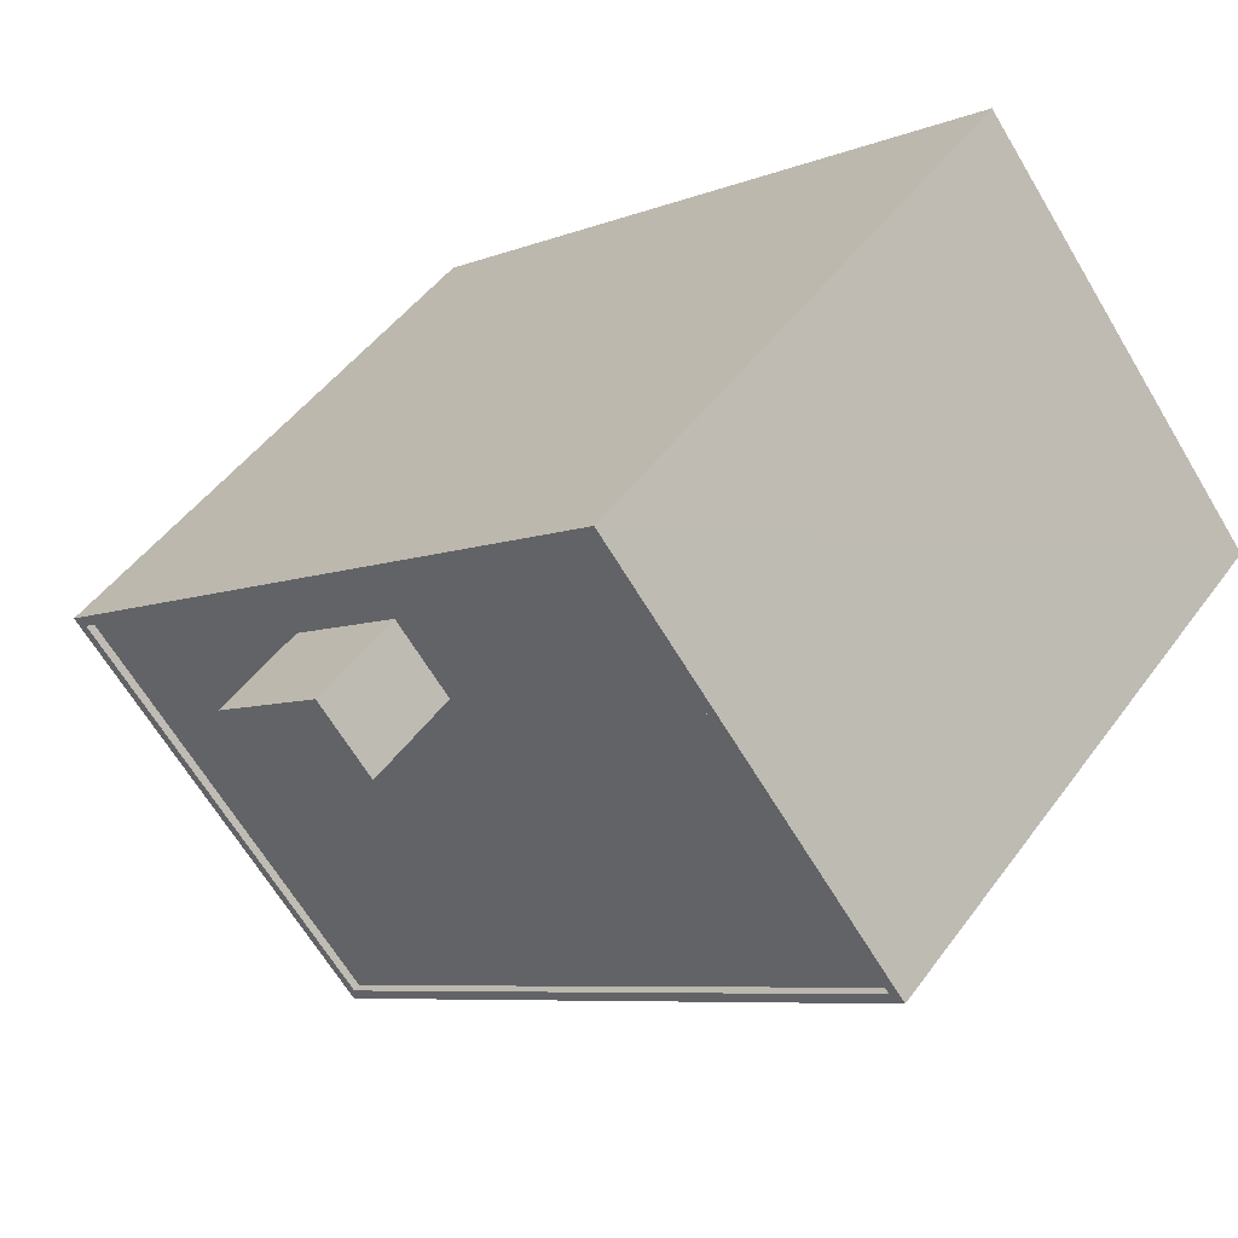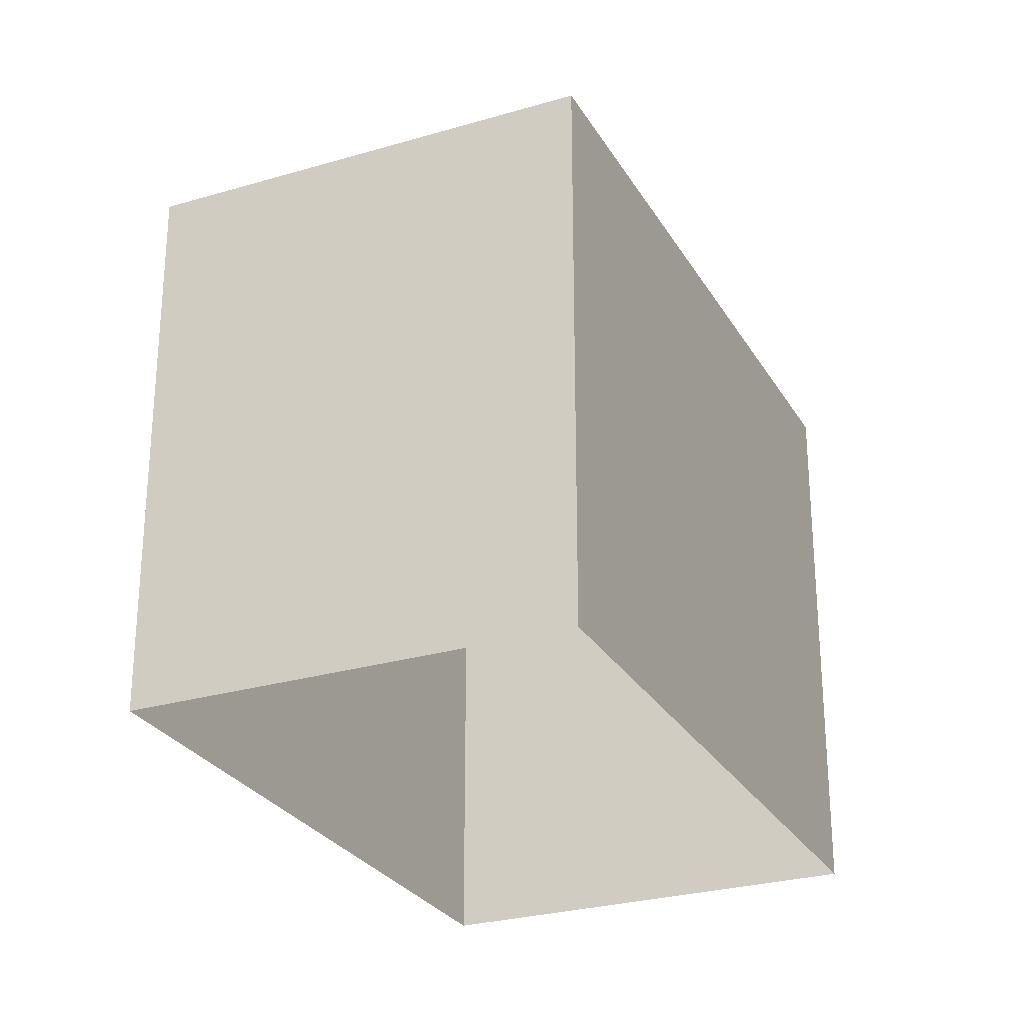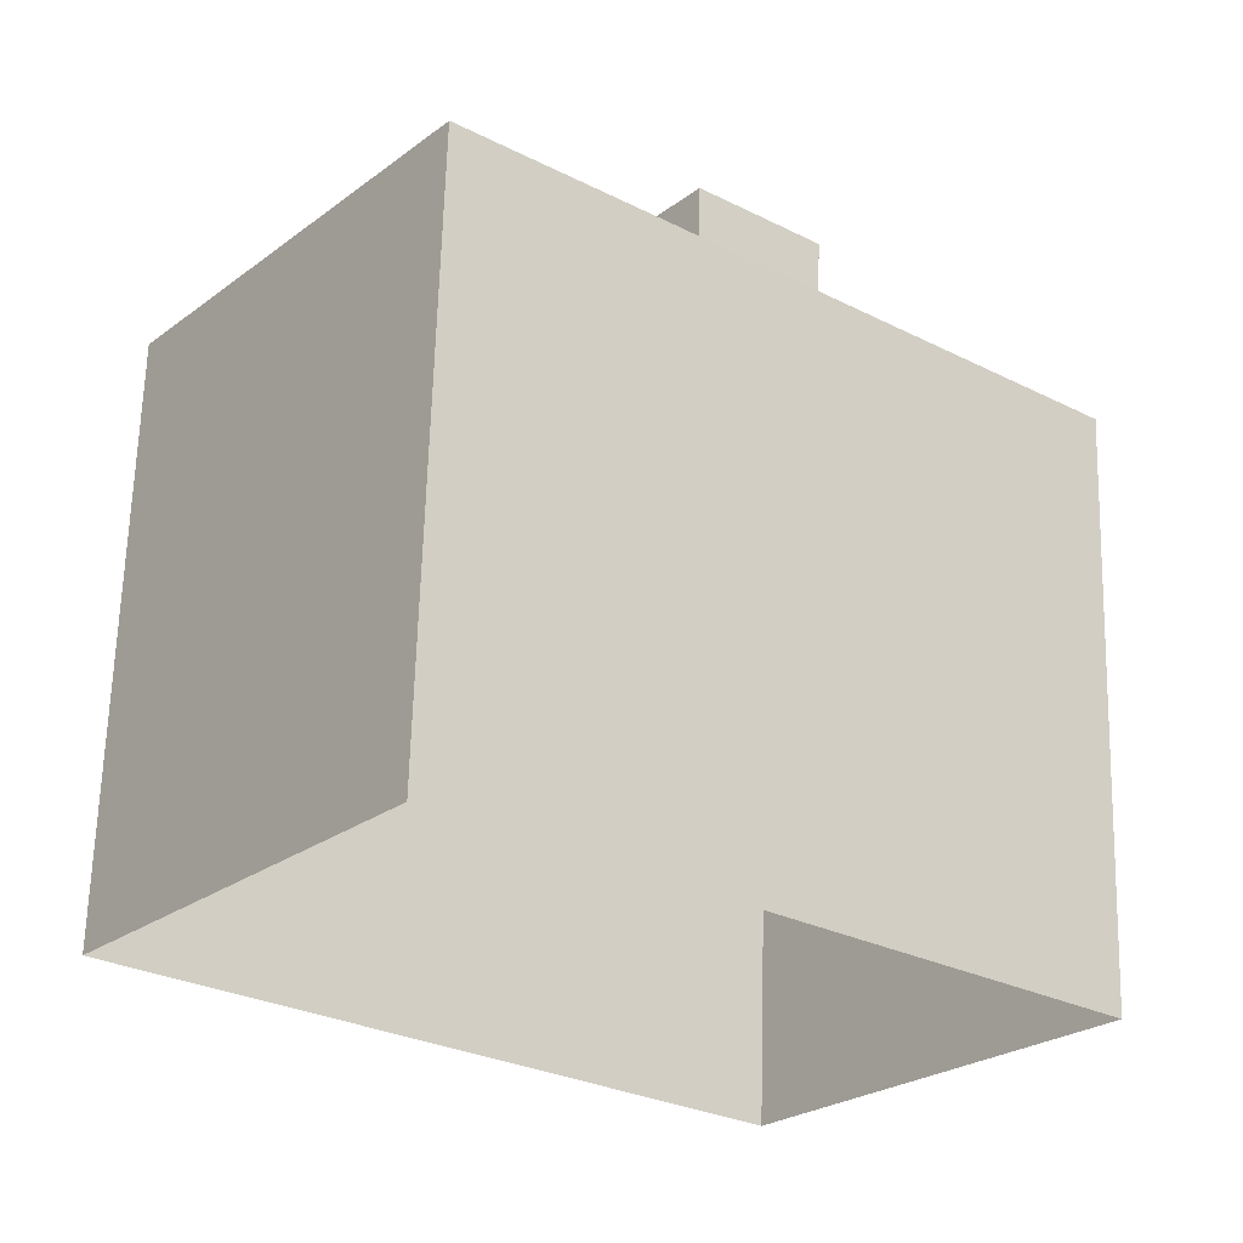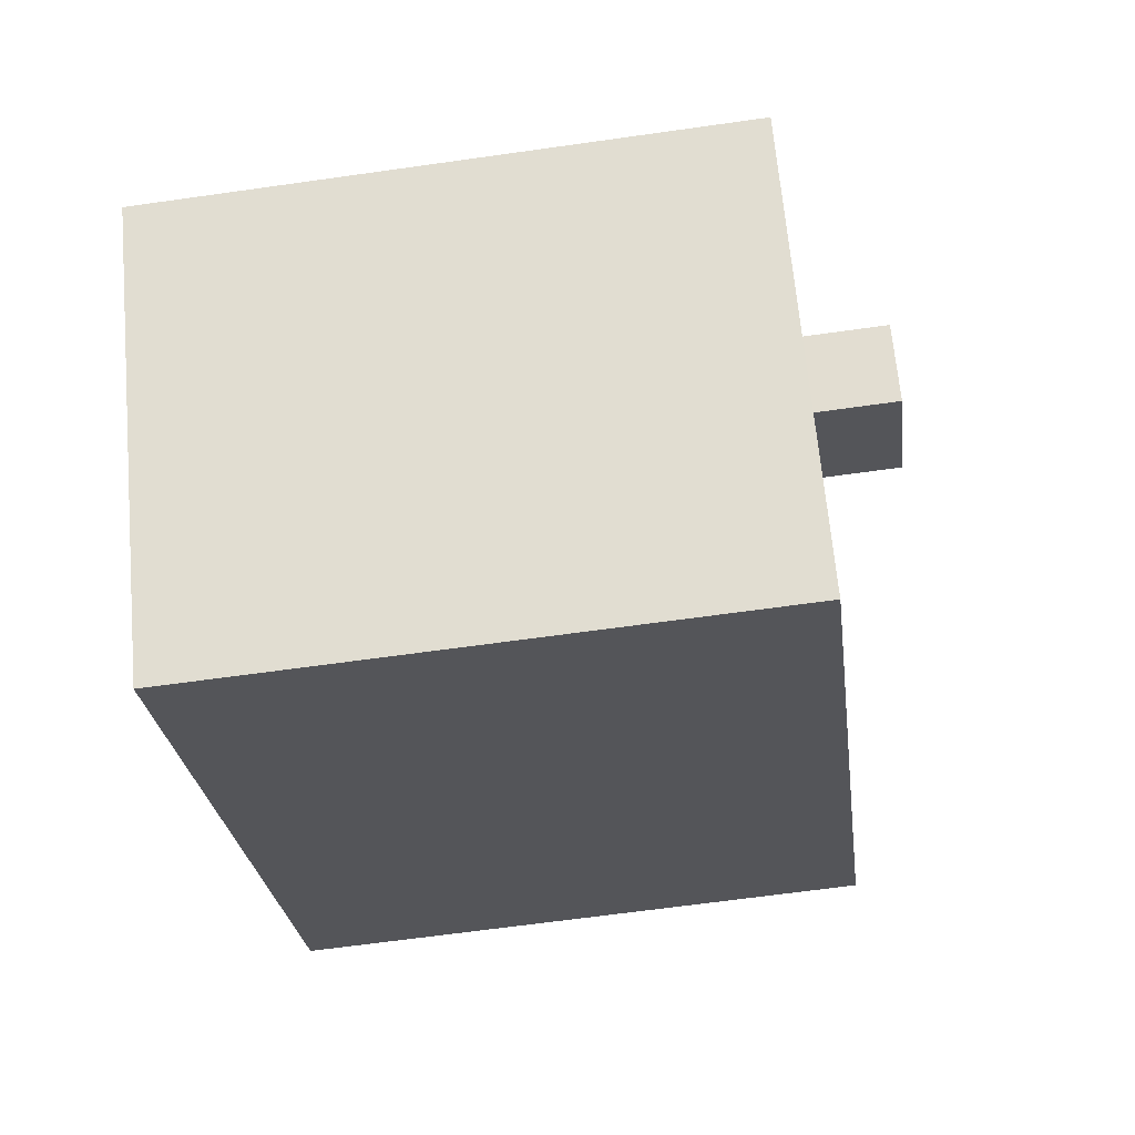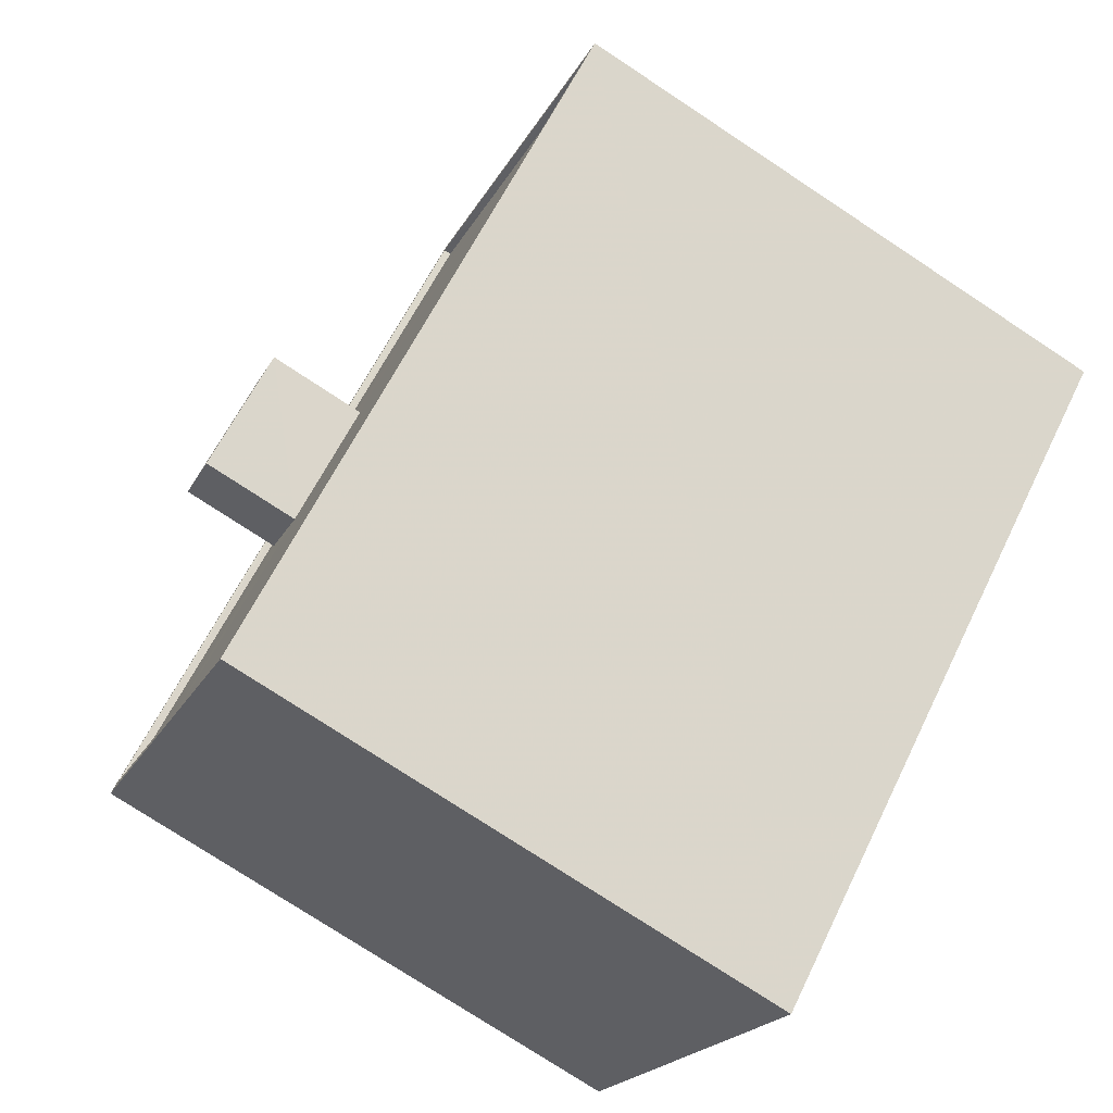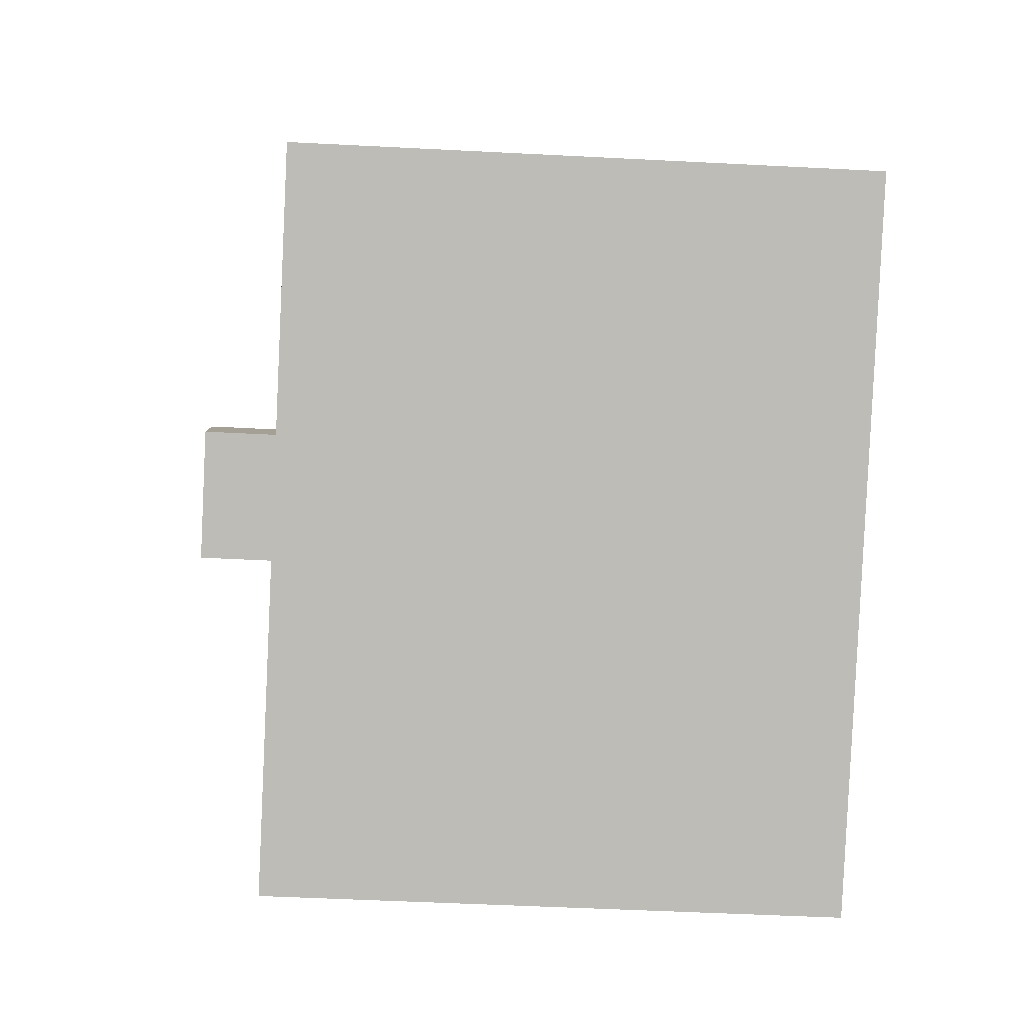
<metadata>
{"format":"obj","ext":"obj","renderer":"f3d","projection":"perspective","resolution":1024,"background":"white","views":[{"elev":48.0,"azim":34.3,"up":"+Y"},{"elev":-27.3,"azim":-26.9,"up":"+Z"},{"elev":65.0,"azim":-178.4,"up":"+Y"},{"elev":-63.6,"azim":-81.8,"up":"+Y"},{"elev":-76.2,"azim":56.6,"up":"+Y"},{"elev":-45.9,"azim":86.6,"up":"+Y"}]}
</metadata>
<code>
v -8.949e+04 -1.001e+05 2.769
v -8.948e+04 -1e+05 2.766
v -8.948e+04 -1e+05 2.766
v -8.949e+04 -1e+05 2.769
v -8.949e+04 -1e+05 14.04
v -8.949e+04 -1e+05 14.04
v -8.949e+04 -1e+05 14.04
v -8.949e+04 -1e+05 14.04
v -8.948e+04 -1e+05 14.04
v -8.948e+04 -1e+05 14.04
v -8.948e+04 -1e+05 14.04
v -8.949e+04 -1e+05 14.04
v -8.948e+04 -1e+05 14.19
v -8.948e+04 -1e+05 14.19
v -8.948e+04 -1e+05 14.19
v -8.948e+04 -1e+05 14.19
v -8.949e+04 -1e+05 14.19
v -8.949e+04 -1.001e+05 14.19
v -8.949e+04 -1e+05 14.19
v -8.949e+04 -1.001e+05 14.19
v -8.949e+04 -1.001e+05 14.04
v -8.948e+04 -1e+05 14.04
v -8.949e+04 -1e+05 16.07
v -8.949e+04 -1e+05 16.07
v -8.949e+04 -1e+05 16.07
v -8.948e+04 -1e+05 16.07
f 1 2 3
f 1 4 2
f 5 6 7
f 6 8 9
f 9 8 10
f 10 8 11
f 7 12 5
f 6 5 8
f 13 14 15
f 13 15 16
f 17 18 19
f 14 17 19
f 19 18 20
f 19 15 14
f 16 18 13
f 16 20 18
f 21 22 11
f 7 21 12
f 22 10 11
f 12 21 11
f 23 24 25
f 26 23 25
f 6 19 7
f 7 20 21
f 7 19 20
f 12 25 24
f 5 12 24
f 12 11 26
f 25 12 26
f 9 19 6
f 9 15 19
f 20 22 21
f 20 16 22
f 17 4 1
f 18 17 1
f 4 14 2
f 4 17 14
f 13 1 3
f 13 18 1
f 8 5 24
f 23 8 24
f 22 16 10
f 10 15 9
f 10 16 15
f 26 8 23
f 26 11 8
f 14 3 2
f 14 13 3

</code>
